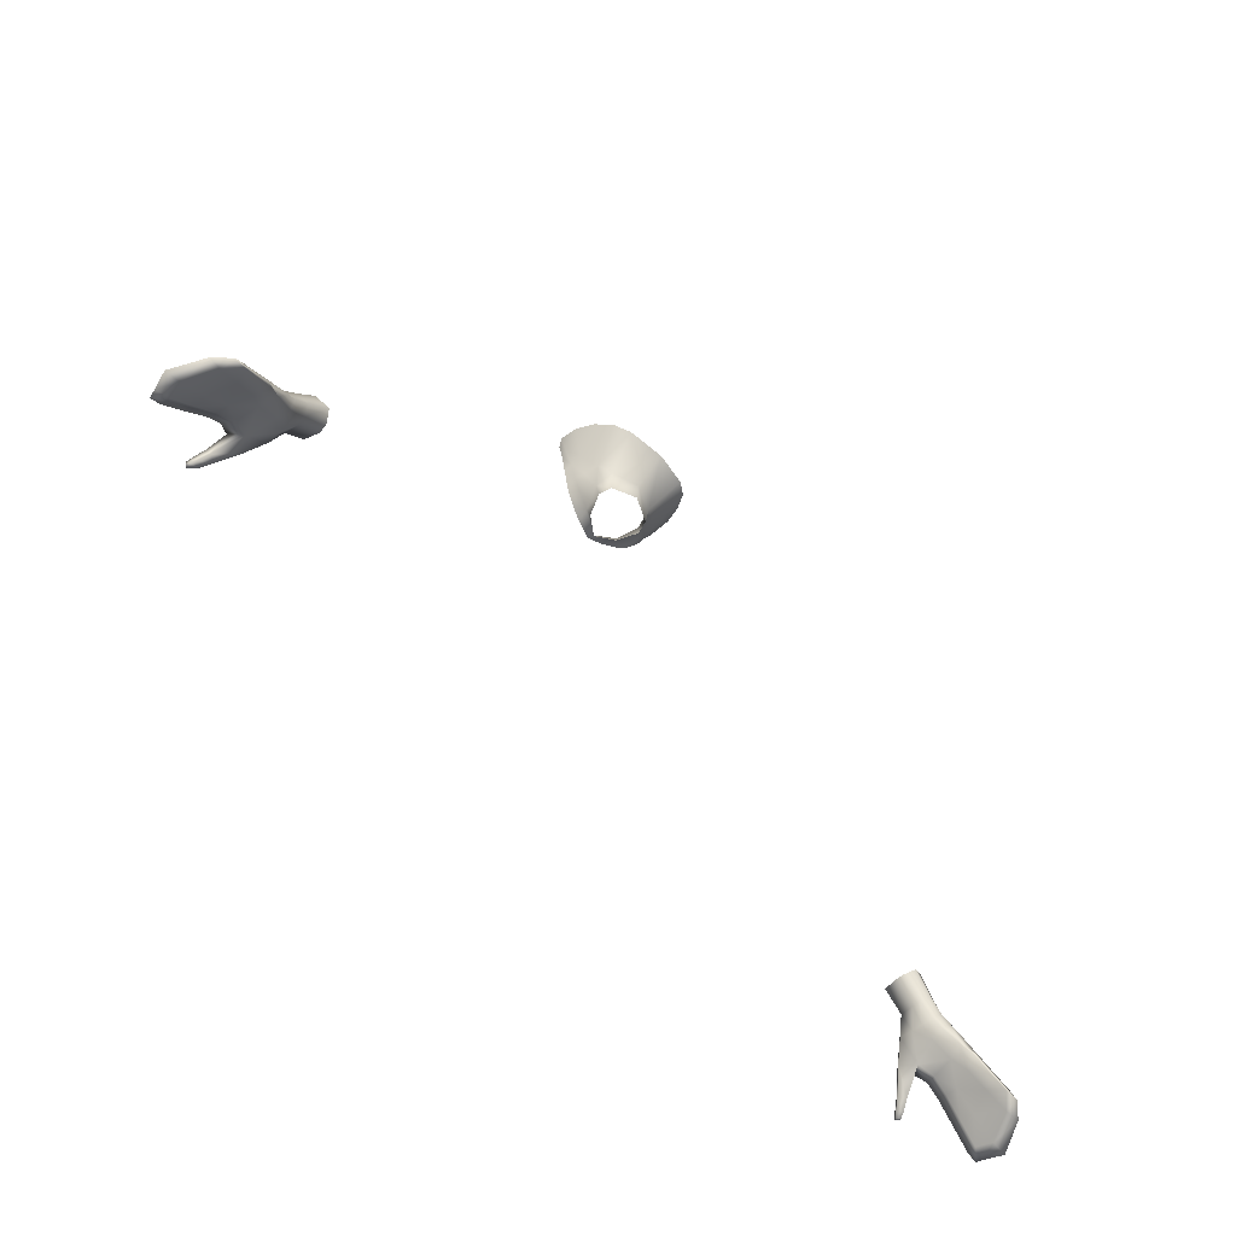
<metadata>
{"format":"obj","ext":"obj","renderer":"f3d","projection":"perspective","resolution":1024,"background":"white","views":[{"elev":-62.3,"azim":132.4,"up":"+Z"}]}
</metadata>
<code>
g NPC_Female_Size02_Body_021_LOD3
v 0.05434 0.03195 1.478
v 0.04573 0.02909 1.462
v 0.05447 0.02263 1.475
v 0.02157 0.02259 1.437
v 0.03114 0.04407 1.447
v 0.02874 0.04608 1.427
v 0.04272 0.03893 1.464
v 0.05434 0.03195 1.478
v 0.01883 0.02542 1.424
v 0.04314 0.0173 1.455
v 0.05447 0.02263 1.475
v 0.03139 0.01301 1.445
v 0.01711 0.00832 1.437
v -0 0.01149 1.427
v -0 0.01286 1.423
v -0 0.003926 1.431
v -0.05434 0.03195 1.478
v -0.05447 0.02263 1.475
v -0.04573 0.02909 1.462
v -0.02157 0.02259 1.437
v -0.03114 0.04407 1.447
v -0.02874 0.04608 1.427
v -0.04272 0.03893 1.464
v -0.05434 0.03195 1.478
v -0.01883 0.02542 1.424
v -0.04314 0.0173 1.455
v -0.05447 0.02263 1.475
v -0.03139 0.01301 1.445
v -0.01711 0.008318 1.437
v -0 0.01149 1.427
v -0 0.01286 1.423
v -0 0.003926 1.431
v 0.379 0.03872 0.9931
v 0.3772 0.05287 0.9904
v 0.357 0.05243 1.01
v 0.3606 0.03792 1.013
v 0.3767 0.03378 1.027
v 0.3936 0.0343 1.004
v 0.4001 0.04827 1.008
v 0.3831 0.04832 1.032
v 0.394 0.06511 1.004
v 0.3771 0.06632 1.027
v 0.3834 0.06886 0.9964
v 0.3648 0.07016 1.017
v 0.3784 0.06112 0.9918
v 0.3584 0.06147 1.011
v 0.3772 0.05287 0.9904
v 0.357 0.05243 1.01
v -0.3772 0.05287 0.9904
v -0.357 0.05243 1.01
v -0.3584 0.06147 1.011
v -0.3784 0.06112 0.9918
v -0.3648 0.07016 1.017
v -0.3834 0.06886 0.9964
v -0.3771 0.06632 1.027
v -0.394 0.06511 1.004
v -0.3831 0.04832 1.032
v -0.4001 0.04827 1.008
v -0.3936 0.0343 1.004
v -0.3767 0.03378 1.027
v -0.379 0.03872 0.9931
v -0.3606 0.03792 1.013
v -0.357 0.05243 1.01
v -0.3772 0.05287 0.9904
v 0.05434 0.03195 1.478
v 0.05421 0.04287 1.482
v 0.04272 0.03893 1.464
v 0.03926 0.05417 1.467
v 0.03114 0.04407 1.447
v 0.02698 0.06204 1.457
v 0.02486 0.05924 1.429
v 0.02874 0.04608 1.427
v -0 0.073 1.454
v -0 0.07007 1.43
v -0 0.073 1.454
v 0.02698 0.06204 1.457
v -0 0.1034 1.481
v 0.03694 0.0965 1.488
v 0.03926 0.05417 1.467
v 0.05191 0.08676 1.496
v 0.05421 0.04287 1.482
v 0.06256 0.07074 1.505
v 0.06967 0.05114 1.511
v 0.06437 0.03212 1.498
v 0.05434 0.03195 1.478
v 0.07012 0.03194 1.517
v 0.06645 0.02546 1.511
v 0.0613 0.02535 1.494
v 0.05434 0.03195 1.478
v 0.05447 0.02263 1.475
v -0.05421 0.04287 1.482
v -0.05434 0.03195 1.478
v -0.04272 0.03893 1.464
v -0.03926 0.05417 1.467
v -0.03114 0.04407 1.447
v -0.02698 0.06204 1.457
v -0.02486 0.05924 1.429
v -0.02874 0.04608 1.427
v -0 0.073 1.454
v -0 0.07007 1.43
v -0.02698 0.06204 1.457
v -0 0.073 1.454
v -0 0.1034 1.481
v -0.03694 0.0965 1.488
v -0.03926 0.05417 1.467
v -0.05191 0.08676 1.496
v -0.05421 0.04287 1.482
v -0.06256 0.07074 1.505
v -0.06967 0.05114 1.511
v -0.06437 0.03212 1.498
v -0.05434 0.03195 1.478
v -0.07012 0.03194 1.517
v -0.06645 0.02546 1.511
v -0.0613 0.02535 1.494
v -0.05434 0.03195 1.478
v -0.05447 0.02263 1.475
v 0.4285 0.06531 0.9385
v 0.4364 0.04649 0.9358
v 0.4461 0.06982 0.9229
v 0.4558 0.04716 0.9195
v 0.4174 0.0576 0.9496
v 0.4364 0.04649 0.9358
v 0.4285 0.06531 0.9385
v 0.4212 0.03569 0.9479
v 0.4062 0.03057 0.9548
v 0.3992 0.05417 0.9614
v 0.412 0.07286 0.9527
v 0.4285 0.06531 0.9385
v 0.4371 0.0348 0.9378
v 0.4558 0.03341 0.9209
v 0.4558 0.04716 0.9195
v 0.475 0.03165 0.9046
v 0.4793 0.04767 0.9012
v 0.4885 0.03039 0.9006
v 0.4943 0.04791 0.8978
v 0.4392 0.02423 0.944
v 0.4267 0.02376 0.9544
v 0.4582 0.02323 0.924
v 0.4558 0.03341 0.9209
v 0.475 0.03165 0.9046
v 0.4761 0.02187 0.9072
v 0.4863 0.02209 0.9014
v 0.4885 0.03039 0.9006
v 0.4159 0.01826 0.96
v 0.4169 0.007141 0.9377
v 0.4213 0.003298 0.9431
v 0.422 -0.001746 0.9309
v 0.4252 -0.003888 0.9359
v 0.4245 -0.006869 0.9292
v 0.4269 -0.008915 0.9313
v 0.4254 -0.01091 0.9298
v 0.4213 -0.01025 0.9292
v 0.4165 -0.005763 0.9318
v 0.4107 0.001454 0.9384
v 0.397 0.01606 0.958
v 0.3862 0.02943 0.9756
v 0.3868 0.04272 0.9733
v 0.379 0.03872 0.9931
v 0.3772 0.05287 0.9904
v 0.3875 0.05281 0.9741
v 0.3784 0.06112 0.9918
v 0.3959 0.0666 0.9661
v 0.3888 0.06389 0.9756
v 0.3834 0.06886 0.9964
v 0.3957 0.06958 0.9818
v 0.4042 0.07241 0.972
v 0.4156 0.0754 0.961
v 0.4272 0.07846 0.949
v 0.4224 0.078 0.9441
v 0.4426 0.0834 0.9305
v 0.4384 0.08245 0.9265
v 0.4461 0.06982 0.9229
v 0.452 0.08606 0.9142
v 0.4557 0.08677 0.9175
v 0.4648 0.07422 0.9078
v 0.4639 0.0876 0.9106
v 0.4776 0.07705 0.9051
v 0.4707 0.07497 0.9144
v 0.4776 0.07705 0.9051
v 0.4861 0.04722 0.9087
v 0.4943 0.04791 0.8978
v 0.4885 0.03039 0.9006
v 0.4813 0.03086 0.9101
v 0.4663 0.04662 0.9299
v 0.4707 0.07497 0.9144
v 0.4545 0.07103 0.9312
v 0.4638 0.03248 0.9288
v 0.4507 0.04601 0.9502
v 0.4545 0.07103 0.9312
v 0.44 0.06757 0.9515
v 0.4473 0.03356 0.9498
v 0.4401 0.04555 0.964
v 0.44 0.06757 0.9515
v 0.4375 0.03347 0.9635
v 0.4392 0.02423 0.944
v 0.4582 0.02323 0.924
v 0.4638 0.03248 0.9288
v 0.4761 0.02187 0.9072
v 0.4813 0.03086 0.9101
v 0.4863 0.02209 0.9014
v 0.4885 0.03039 0.9006
v 0.4267 0.02376 0.9544
v 0.4222 0.03331 0.9785
v 0.4159 0.01826 0.96
v 0.4241 0.04641 0.9799
v 0.4305 0.06689 0.9636
v 0.4122 0.04754 0.9927
v 0.408 0.02923 0.9884
v 0.4167 0.06547 0.9779
v 0.4272 0.07846 0.949
v 0.4426 0.0834 0.9305
v 0.4156 0.0754 0.961
v 0.4545 0.07103 0.9312
v 0.4557 0.08677 0.9175
v 0.4707 0.07497 0.9144
v 0.4639 0.0876 0.9106
v 0.4776 0.07705 0.9051
v 0.4042 0.07241 0.972
v 0.4061 0.06484 0.9893
v 0.3957 0.06958 0.9818
v 0.394 0.06511 1.004
v 0.3834 0.06886 0.9964
v 0.4001 0.04827 1.008
v 0.3936 0.0343 1.004
v 0.3955 0.02209 0.9837
v 0.379 0.03872 0.9931
v 0.3862 0.02943 0.9756
v 0.397 0.01606 0.958
v 0.4033 0.01086 0.9652
v 0.4147 -0.002229 0.9444
v 0.4107 0.001454 0.9384
v 0.4213 0.003298 0.9431
v 0.4165 -0.005763 0.9318
v 0.4252 -0.003888 0.9359
v 0.4197 -0.009076 0.9366
v 0.4213 -0.01025 0.9292
v 0.4269 -0.008915 0.9313
v 0.4234 -0.01326 0.9312
v 0.4254 -0.01091 0.9298
v 0.4648 0.07422 0.9078
v 0.4793 0.04767 0.9012
v 0.4776 0.07705 0.9051
v 0.4943 0.04791 0.8978
v 0.4461 0.06982 0.9229
v 0.4558 0.04716 0.9195
v 0.4648 0.07422 0.9078
v 0.4793 0.04767 0.9012
v -0.4558 0.04716 0.9195
v -0.4364 0.04649 0.9358
v -0.4461 0.06982 0.9229
v -0.4285 0.06531 0.9385
v -0.4174 0.0576 0.9496
v -0.4285 0.06531 0.9385
v -0.4364 0.04649 0.9358
v -0.4212 0.03569 0.9479
v -0.4062 0.03057 0.9548
v -0.3992 0.05417 0.9614
v -0.412 0.07286 0.9527
v -0.4285 0.06531 0.9385
v -0.4371 0.0348 0.9378
v -0.4558 0.03341 0.9209
v -0.4558 0.04716 0.9195
v -0.475 0.03165 0.9046
v -0.4793 0.04767 0.9012
v -0.4885 0.03039 0.9006
v -0.4943 0.04791 0.8978
v -0.4392 0.02423 0.944
v -0.4267 0.02376 0.9544
v -0.4582 0.02323 0.924
v -0.4558 0.03341 0.9209
v -0.475 0.03165 0.9046
v -0.4761 0.02187 0.9072
v -0.4863 0.02209 0.9014
v -0.4885 0.03039 0.9006
v -0.4159 0.01826 0.96
v -0.4169 0.007141 0.9377
v -0.4213 0.003298 0.9431
v -0.422 -0.001746 0.9309
v -0.4252 -0.003888 0.9359
v -0.4245 -0.006869 0.9292
v -0.4269 -0.008915 0.9313
v -0.4254 -0.01091 0.9298
v -0.4213 -0.01025 0.9292
v -0.4165 -0.005763 0.9318
v -0.4107 0.001454 0.9384
v -0.397 0.01606 0.958
v -0.3862 0.02943 0.9756
v -0.3868 0.04272 0.9733
v -0.379 0.03872 0.9931
v -0.3772 0.05287 0.9904
v -0.3875 0.05281 0.9741
v -0.3784 0.06112 0.9918
v -0.3959 0.0666 0.9661
v -0.3888 0.06389 0.9756
v -0.3834 0.06886 0.9964
v -0.3957 0.06958 0.9818
v -0.4042 0.07241 0.972
v -0.4156 0.0754 0.961
v -0.4272 0.07846 0.949
v -0.4224 0.078 0.9441
v -0.4426 0.0834 0.9305
v -0.4384 0.08245 0.9265
v -0.4461 0.06982 0.9229
v -0.452 0.08606 0.9142
v -0.4557 0.08677 0.9175
v -0.4648 0.07422 0.9078
v -0.4639 0.0876 0.9106
v -0.4776 0.07705 0.9051
v -0.4776 0.07705 0.9051
v -0.4707 0.07497 0.9144
v -0.4861 0.04722 0.9087
v -0.4943 0.04791 0.8978
v -0.4885 0.03039 0.9006
v -0.4813 0.03086 0.9101
v -0.4663 0.04662 0.9299
v -0.4707 0.07497 0.9144
v -0.4545 0.07103 0.9312
v -0.4638 0.03248 0.9288
v -0.4507 0.04601 0.9502
v -0.4545 0.07103 0.9312
v -0.44 0.06757 0.9515
v -0.4473 0.03356 0.9498
v -0.4401 0.04555 0.964
v -0.44 0.06757 0.9515
v -0.4375 0.03347 0.9635
v -0.4392 0.02423 0.944
v -0.4582 0.02323 0.924
v -0.4638 0.03248 0.9288
v -0.4761 0.02187 0.9072
v -0.4813 0.03086 0.9101
v -0.4863 0.02209 0.9014
v -0.4885 0.03039 0.9006
v -0.4267 0.02376 0.9544
v -0.4222 0.03331 0.9785
v -0.4159 0.01826 0.96
v -0.4241 0.04641 0.9799
v -0.4305 0.06689 0.9636
v -0.4122 0.04754 0.9927
v -0.408 0.02923 0.9884
v -0.4167 0.06547 0.9779
v -0.4272 0.07846 0.949
v -0.4426 0.0834 0.9305
v -0.4156 0.0754 0.961
v -0.4545 0.07103 0.9312
v -0.4557 0.08677 0.9175
v -0.4707 0.07497 0.9144
v -0.4639 0.0876 0.9106
v -0.4776 0.07705 0.9051
v -0.4042 0.07241 0.972
v -0.4061 0.06484 0.9893
v -0.3957 0.06958 0.9818
v -0.394 0.06511 1.004
v -0.3834 0.06886 0.9964
v -0.4001 0.04827 1.008
v -0.3936 0.0343 1.004
v -0.3955 0.02209 0.9837
v -0.379 0.03872 0.9931
v -0.3862 0.02943 0.9756
v -0.397 0.01606 0.958
v -0.4033 0.01086 0.9652
v -0.4147 -0.002229 0.9444
v -0.4107 0.001454 0.9384
v -0.4213 0.003298 0.9431
v -0.4165 -0.005763 0.9318
v -0.4252 -0.003888 0.9359
v -0.4197 -0.009076 0.9366
v -0.4213 -0.01025 0.9292
v -0.4269 -0.008915 0.9313
v -0.4234 -0.01326 0.9312
v -0.4254 -0.01091 0.9298
v -0.4943 0.04791 0.8978
v -0.4793 0.04767 0.9012
v -0.4776 0.07705 0.9051
v -0.4648 0.07422 0.9078
v -0.4461 0.06982 0.9229
v -0.4648 0.07422 0.9078
v -0.4558 0.04716 0.9195
v -0.4793 0.04767 0.9012
g NPC_Female_Size02_Body_021_LOD3_0
f 3 2 1
f 5 2 4
f 6 5 4
f 5 7 2
f 7 8 2
f 6 4 9
f 10 4 2
f 11 10 2
f 10 12 4
f 4 12 13
f 9 4 14
f 4 13 14
f 9 14 15
f 13 16 14
f 19 18 17
f 19 21 20
f 22 20 21
f 19 23 21
f 24 23 19
f 22 25 20
f 20 26 19
f 26 27 19
f 28 26 20
f 28 20 29
f 25 30 20
f 29 20 30
f 25 31 30
f 32 29 30
f 35 34 33
f 35 33 36
f 37 36 33
f 37 33 38
f 37 38 39
f 37 39 40
f 40 39 41
f 40 41 42
f 42 41 43
f 42 43 44
f 45 44 43
f 45 46 44
f 46 45 47
f 46 47 48
f 51 50 49
f 51 49 52
f 52 53 51
f 52 54 53
f 54 55 53
f 54 56 55
f 57 55 56
f 57 56 58
f 59 57 58
f 59 60 57
f 60 59 61
f 60 61 62
f 61 63 62
f 61 64 63
f 67 66 65
f 67 68 66
f 68 67 69
f 68 69 70
f 71 70 69
f 71 69 72
f 73 70 71
f 73 71 74
f 77 76 75
f 77 78 76
f 79 76 78
f 79 78 80
f 80 81 79
f 80 82 81
f 82 83 81
f 83 84 81
f 85 81 84
f 83 86 84
f 84 86 87
f 88 84 87
f 89 84 88
f 89 88 90
f 93 92 91
f 93 91 94
f 94 95 93
f 94 96 95
f 95 96 97
f 95 97 98
f 97 96 99
f 97 99 100
f 103 102 101
f 103 101 104
f 105 104 101
f 105 106 104
f 106 105 107
f 106 107 108
f 108 107 109
f 110 109 107
f 107 111 110
f 110 112 109
f 112 110 113
f 110 114 113
f 115 114 110
f 115 116 114
f 119 118 117
f 119 120 118
f 123 122 121
f 122 124 121
f 121 124 125
f 121 125 126
f 127 121 126
f 121 127 128
f 122 129 124
f 122 130 129
f 122 131 130
f 131 132 130
f 131 133 132
f 133 134 132
f 133 135 134
f 136 124 129
f 136 137 124
f 137 125 124
f 138 136 129
f 138 129 139
f 140 138 139
f 140 141 138
f 142 141 140
f 142 140 143
f 137 144 125
f 145 125 144
f 145 144 146
f 147 145 146
f 147 146 148
f 148 149 147
f 148 150 149
f 149 150 151
f 149 151 152
f 153 149 152
f 153 147 149
f 147 153 154
f 147 154 145
f 145 154 155
f 145 155 125
f 125 155 156
f 125 156 157
f 157 156 158
f 159 157 158
f 126 125 157
f 160 157 159
f 126 157 160
f 161 160 159
f 160 162 126
f 127 126 162
f 161 163 160
f 160 163 162
f 164 163 161
f 165 163 164
f 165 162 163
f 165 166 162
f 166 127 162
f 166 167 127
f 168 127 167
f 168 169 127
f 128 127 169
f 169 168 170
f 171 128 169
f 169 170 171
f 171 172 128
f 173 171 170
f 172 171 173
f 173 170 174
f 172 173 175
f 174 176 173
f 176 175 173
f 176 177 175
f 180 179 178
f 180 181 179
f 180 182 181
f 180 183 182
f 183 180 184
f 185 184 180
f 185 186 184
f 183 184 187
f 188 187 184
f 189 188 184
f 189 190 188
f 188 191 187
f 192 191 188
f 192 188 193
f 192 194 191
f 194 195 191
f 196 191 195
f 196 197 191
f 197 196 198
f 197 198 199
f 200 199 198
f 200 201 199
f 194 202 195
f 202 194 203
f 202 203 204
f 205 194 192
f 205 203 194
f 192 193 206
f 205 192 206
f 203 205 207
f 203 208 204
f 203 207 208
f 205 206 209
f 209 207 205
f 206 193 210
f 193 211 210
f 206 210 212
f 212 209 206
f 193 213 211
f 213 214 211
f 213 215 214
f 215 216 214
f 215 217 216
f 212 218 209
f 218 219 209
f 209 219 207
f 218 220 219
f 221 219 220
f 221 220 222
f 219 221 223
f 219 223 207
f 207 223 224
f 207 224 208
f 208 224 225
f 226 225 224
f 225 226 227
f 225 227 228
f 229 208 225
f 225 228 229
f 230 229 228
f 229 204 208
f 204 229 230
f 230 228 231
f 204 230 232
f 233 230 231
f 230 234 232
f 233 235 230
f 230 235 234
f 236 235 233
f 237 234 235
f 236 238 235
f 237 235 238
f 239 238 236
f 238 239 237
f 242 241 240
f 242 243 241
f 246 245 244
f 246 247 245
f 250 249 248
f 250 251 249
f 254 253 252
f 255 254 252
f 256 255 252
f 256 252 257
f 258 257 252
f 258 252 259
f 260 254 255
f 261 254 260
f 261 262 254
f 263 262 261
f 263 264 262
f 264 263 265
f 264 265 266
f 267 260 255
f 267 255 268
f 268 255 256
f 260 267 269
f 260 269 270
f 271 270 269
f 271 269 272
f 271 272 273
f 271 273 274
f 268 256 275
f 276 275 256
f 276 277 275
f 278 277 276
f 278 279 277
f 280 279 278
f 280 281 279
f 281 280 282
f 282 280 283
f 280 284 283
f 280 278 284
f 278 285 284
f 278 276 285
f 276 286 285
f 276 256 286
f 256 287 286
f 256 288 287
f 287 288 289
f 288 290 289
f 257 288 256
f 288 291 290
f 257 291 288
f 291 292 290
f 293 291 257
f 258 293 257
f 291 294 292
f 293 294 291
f 294 295 292
f 294 296 295
f 296 294 293
f 296 293 297
f 258 297 293
f 258 298 297
f 258 299 298
f 258 300 299
f 258 259 300
f 300 301 299
f 302 300 259
f 300 302 301
f 302 259 303
f 301 302 304
f 303 304 302
f 301 304 305
f 303 306 304
f 307 305 304
f 307 304 306
f 307 306 308
f 311 310 309
f 311 309 312
f 311 312 313
f 311 313 314
f 314 315 311
f 316 311 315
f 316 315 317
f 314 318 315
f 318 319 315
f 319 320 315
f 319 321 320
f 318 322 319
f 323 319 322
f 323 324 319
f 323 322 325
f 325 322 326
f 327 326 322
f 327 322 328
f 329 327 328
f 329 328 330
f 331 329 330
f 331 330 332
f 325 326 333
f 334 325 333
f 334 333 335
f 336 323 325
f 336 325 334
f 323 337 324
f 337 323 336
f 338 336 334
f 339 334 335
f 338 334 339
f 337 336 340
f 340 336 338
f 337 341 324
f 342 324 341
f 337 343 341
f 340 343 337
f 342 344 324
f 345 344 342
f 345 346 344
f 346 345 347
f 346 347 348
f 340 349 343
f 349 340 350
f 340 338 350
f 349 350 351
f 352 351 350
f 352 353 351
f 350 354 352
f 350 338 354
f 338 355 354
f 338 339 355
f 355 339 356
f 356 357 355
f 357 356 358
f 356 359 358
f 360 356 339
f 356 360 359
f 359 360 361
f 360 339 335
f 335 361 360
f 359 361 362
f 335 363 361
f 364 362 361
f 365 361 363
f 364 361 366
f 365 366 361
f 367 364 366
f 368 366 365
f 367 366 369
f 368 369 366
f 369 370 367
f 370 369 368
f 373 372 371
f 373 374 372
f 377 376 375
f 377 378 376

</code>
